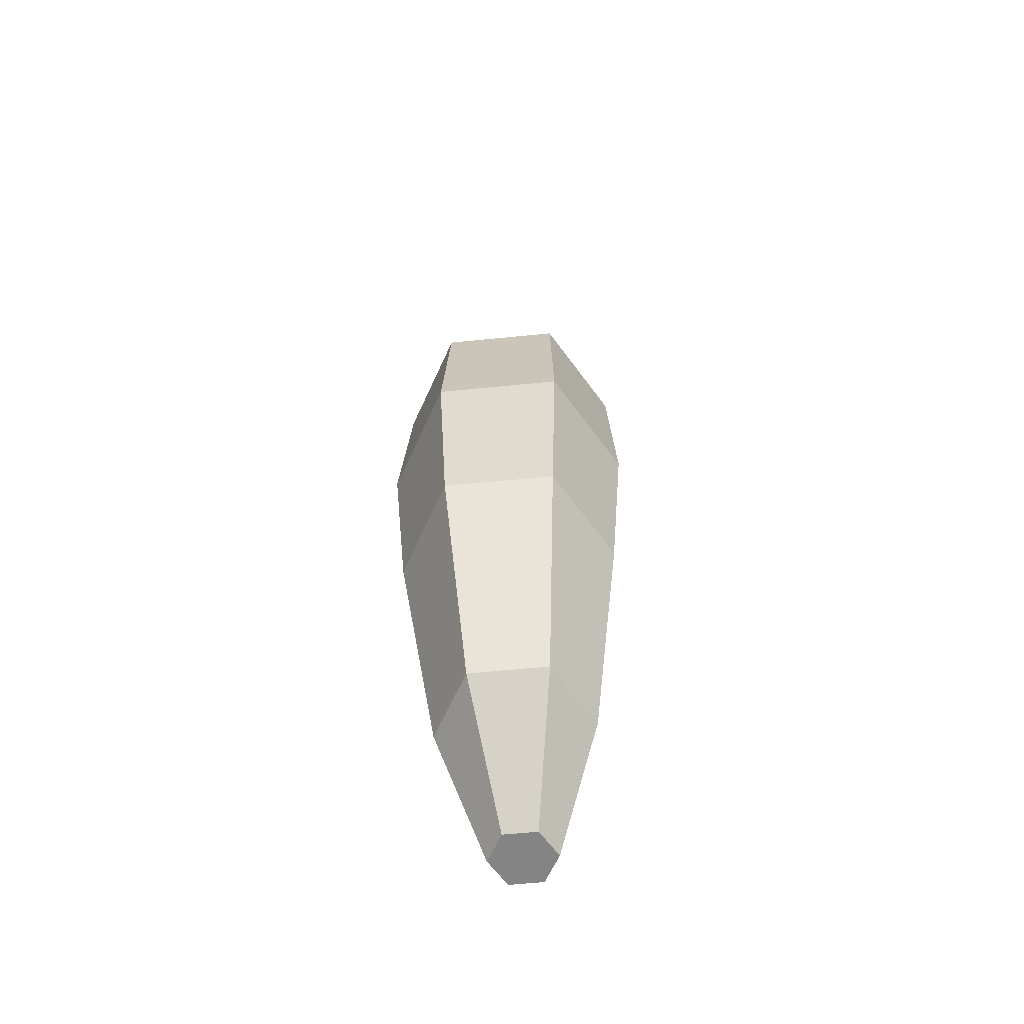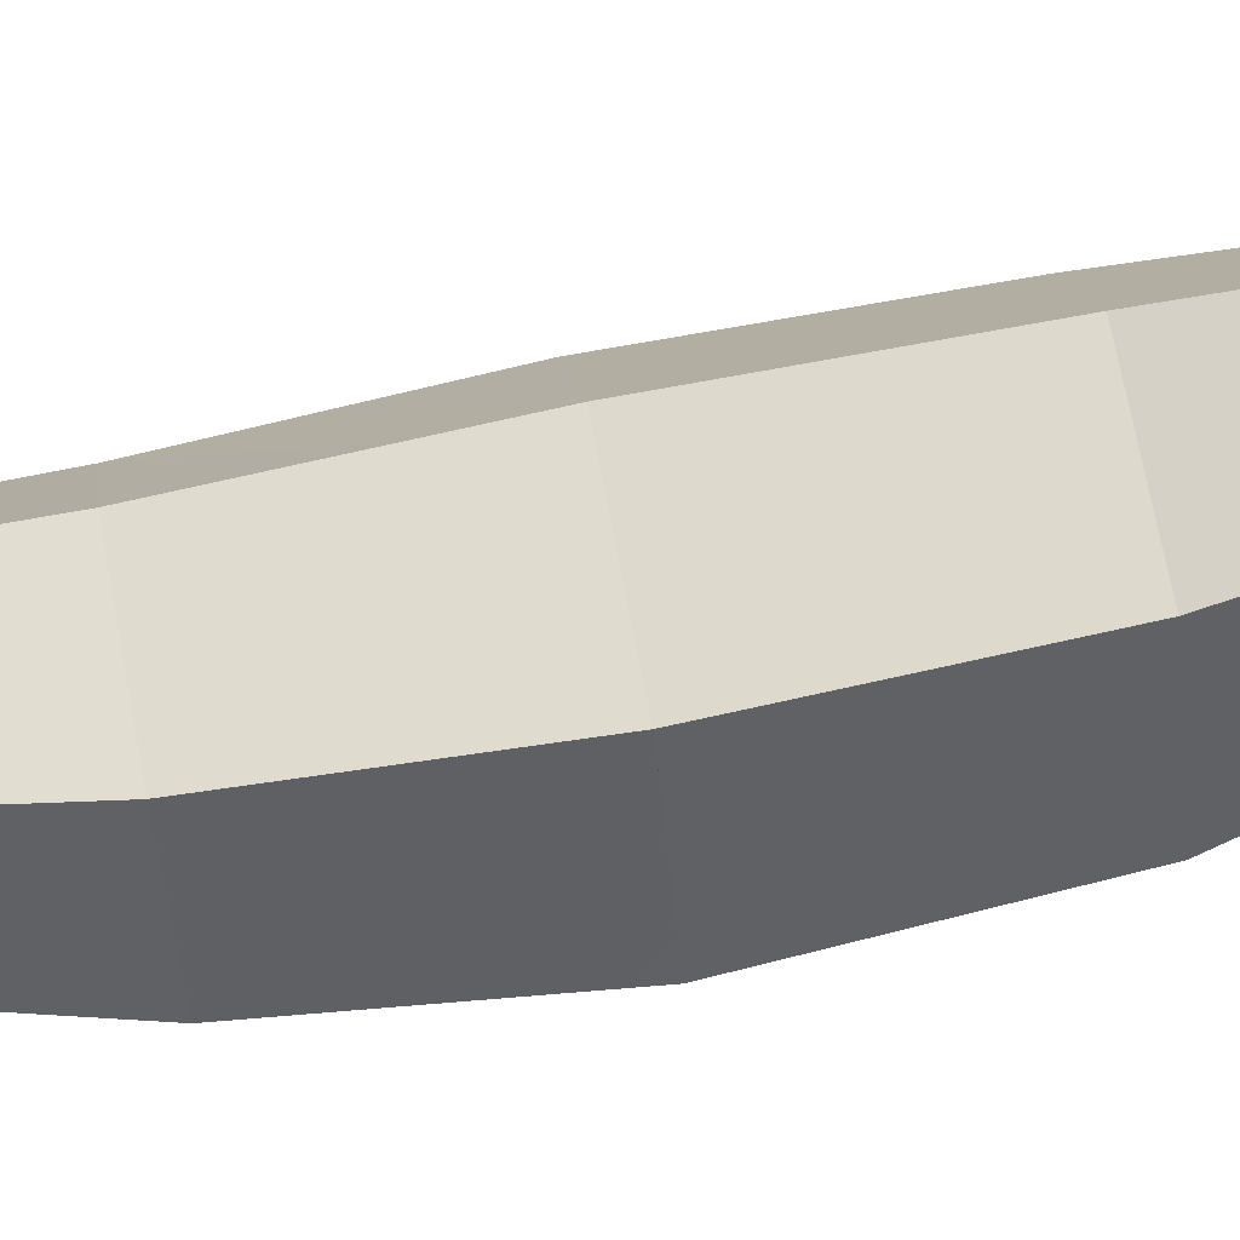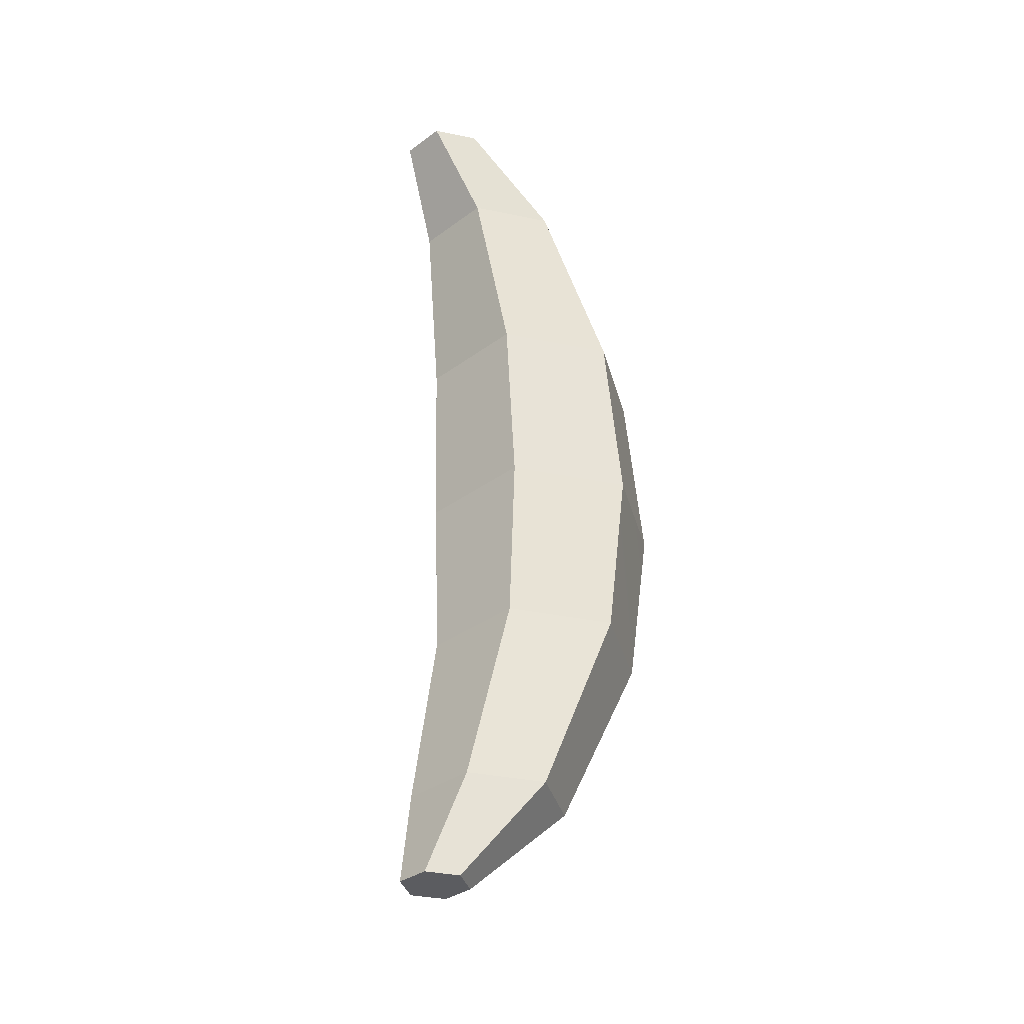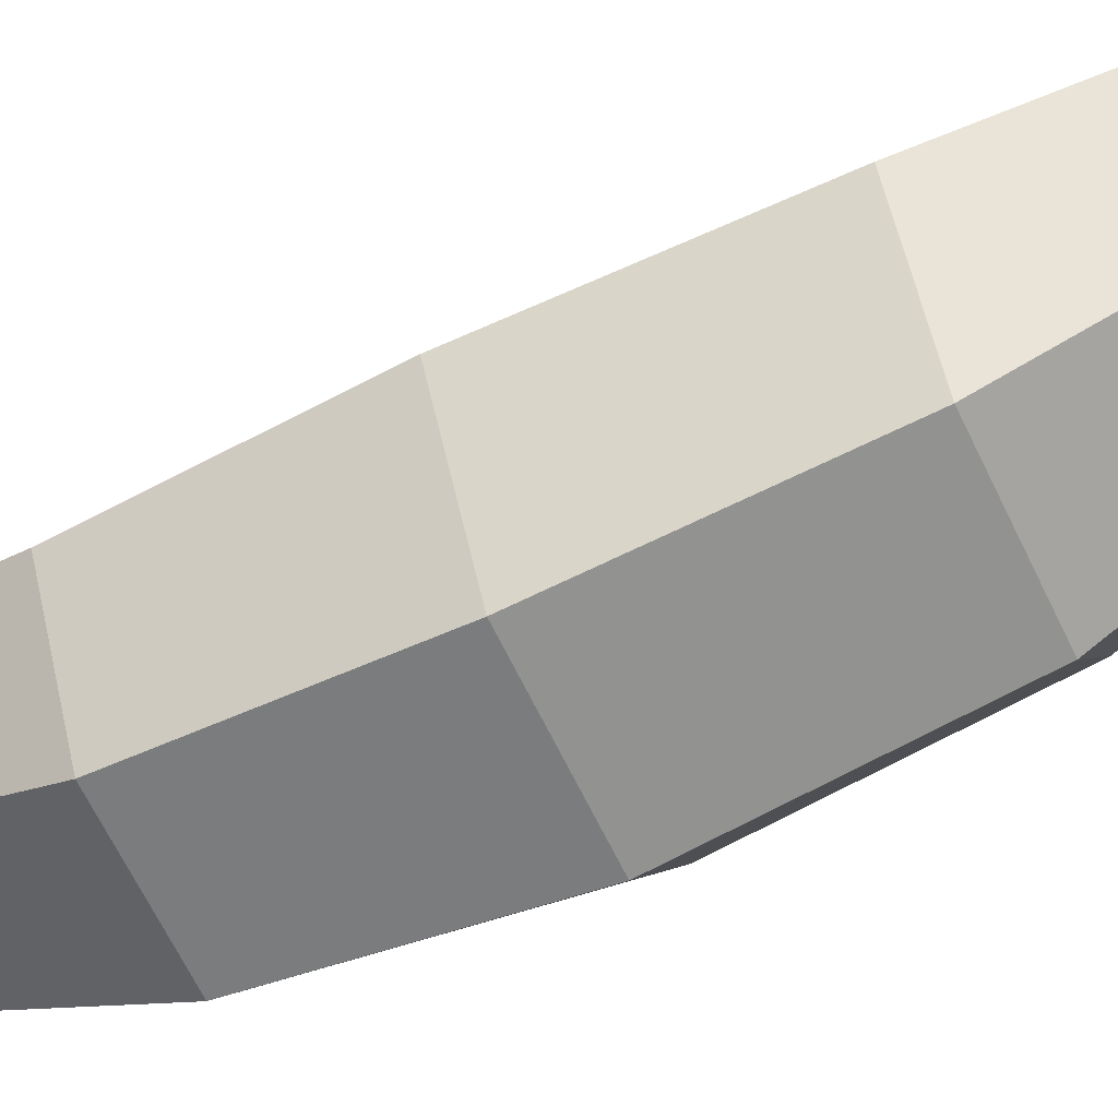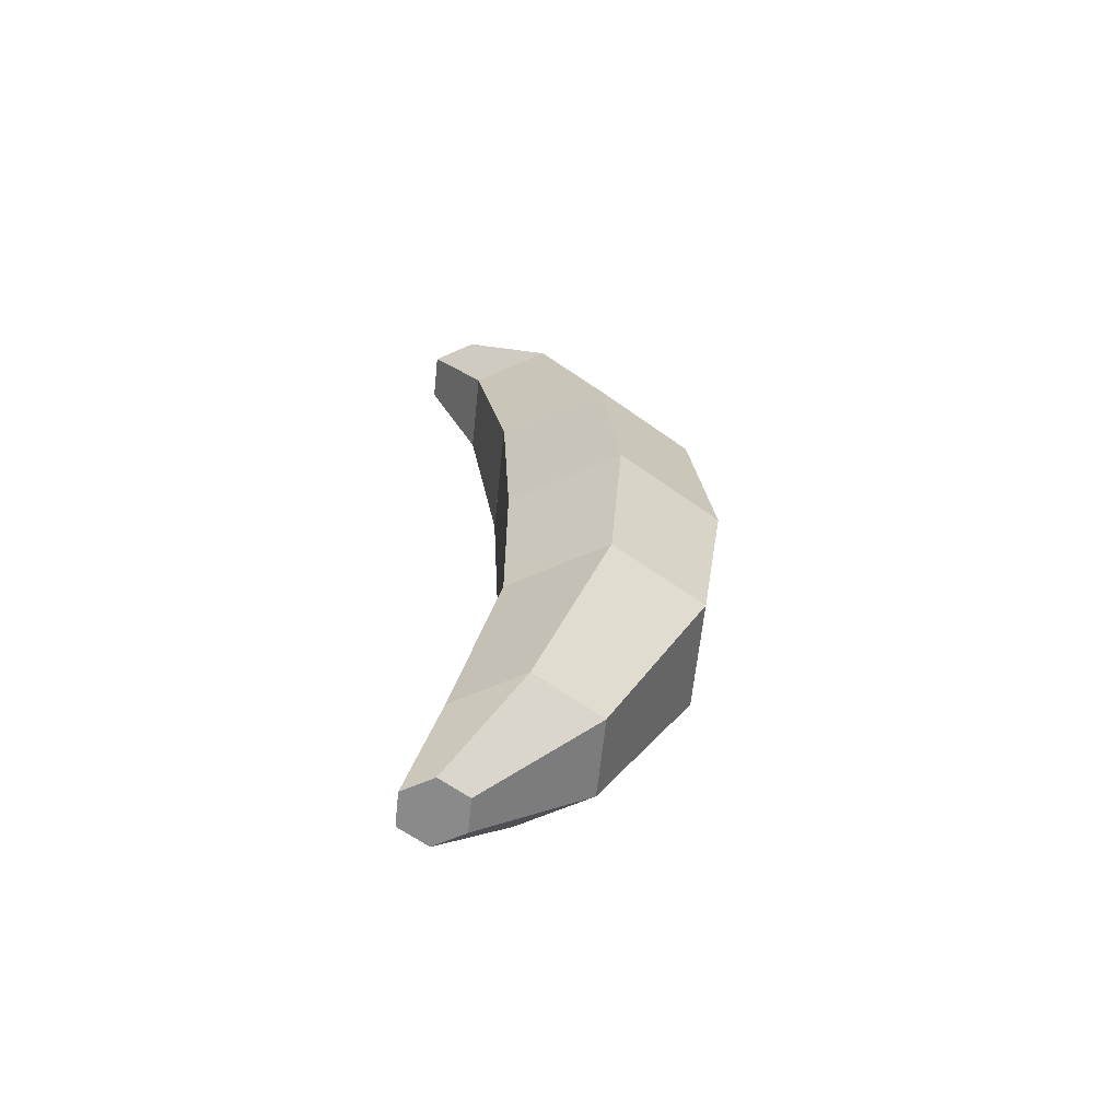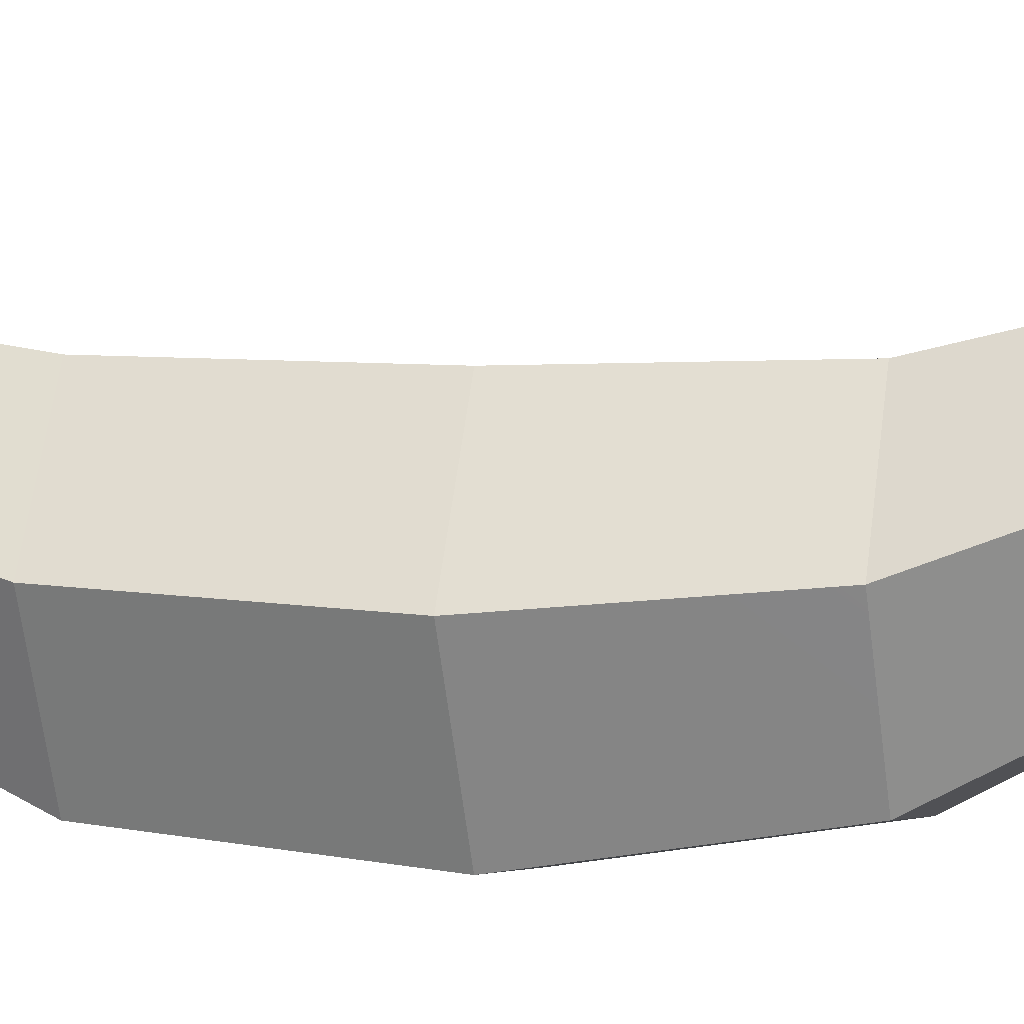
<metadata>
{"format":"obj","ext":"obj","renderer":"f3d","projection":"perspective","resolution":1024,"background":"white","views":[{"elev":-61.4,"azim":5.8,"up":"+Z"},{"elev":70.5,"azim":-100.7,"up":"+Y"},{"elev":-34.6,"azim":-135.5,"up":"+Z"},{"elev":-62.9,"azim":-64.8,"up":"+Y"},{"elev":-63.4,"azim":-96.0,"up":"+Z"},{"elev":-2.8,"azim":104.9,"up":"+Y"}]}
</metadata>
<code>
o banana
v -0.004686 0.07998 -0.1188
v 0.004686 0.07998 -0.1188
v 0.009372 0.07177 -0.1188
v -0.009372 0.07177 -0.1188
v -0.004686 0.06356 -0.1188
v 0.004686 0.06356 -0.1188
v -0.0109 0.07151 -0.08984
v -0.0218 0.05242 -0.08984
v -0.0109 0.03333 -0.08984
v 0.0109 0.03333 -0.08984
v 0.0109 0.07151 -0.08984
v 0.0218 0.05242 -0.08984
f 2 3 6 5 4 1
f 9 6 10
f 6 9 5
f 4 9 8
f 9 4 5
f 11 1 7
f 1 11 2
f 3 11 12
f 11 3 2
f 7 8 9 10 12 11
f 7 4 8
f 4 7 1
f 10 3 12
f 3 10 6
o banana.001
v 0.006636 0.06345 0.146
v 0.01327 0.07494 0.146
v -0.01327 0.07494 0.146
v -0.006636 0.08643 0.146
v 0.006636 0.08643 0.146
v -0.006636 0.06345 0.146
v 0.01164 0.03113 0.1171
v -0.01164 0.03113 0.1171
v -0.01164 0.07145 0.1171
v 0.01164 0.07145 0.1171
v 0.02328 0.05129 0.1171
v -0.02328 0.05129 0.1171
f 14 17 16 15 18 13
f 13 20 19
f 20 13 18
f 16 22 21
f 22 16 17
f 23 17 14
f 17 23 22
f 19 14 13
f 14 19 23
f 15 20 18
f 20 15 24
f 21 15 16
f 15 21 24
f 19 20 24 21 22 23
o banana.002
v -0.01617 0.06209 0.06522
v -0.03234 0.03409 0.06522
v -0.01617 0.006088 0.06522
v 0.01617 0.06209 0.06522
v 0.01164 0.03113 0.1171
v -0.01164 0.03113 0.1171
v 0.01617 0.006088 0.06522
v -0.01164 0.07145 0.1171
v 0.01164 0.07145 0.1171
v 0.02328 0.05129 0.1171
v 0.03234 0.03409 0.06522
v -0.02328 0.05129 0.1171
f 32 28 25
f 28 32 33
f 29 35 34
f 35 29 31
f 35 33 34
f 33 35 28
f 31 30 27
f 30 31 29
f 26 30 36
f 30 26 27
f 32 26 36
f 26 32 25
f 29 34 33 32 36 30
f 27 26 25 28 35 31
o banana.003
v 0.0344 0.02979 0.01362
v 0.0172 0.05958 0.01362
v -0.01617 0.06209 0.06522
v -0.03234 0.03409 0.06522
v -0.0172 0.05958 0.01362
v -0.0344 0.02979 0.01362
v -0.01617 0.006088 0.06522
v -0.0172 0 0.01362
v 0.01617 0.06209 0.06522
v 0.0172 0 0.01362
v 0.01617 0.006088 0.06522
v 0.03234 0.03409 0.06522
f 41 40 39
f 40 41 42
f 40 44 43
f 44 40 42
f 39 38 41
f 38 39 45
f 46 43 44
f 43 46 47
f 46 48 47
f 48 46 37
f 48 38 45
f 38 48 37
f 43 47 48 45 39 40
f 37 46 44 42 41 38
o banana.004
v 0.0344 0.02979 0.01362
v 0.0172 0.05958 0.01362
v 0.03027 0.03307 -0.03524
v -0.0172 0.05958 0.01362
v -0.0344 0.02979 0.01362
v 0.01514 0.05958 -0.03524
v -0.01514 0.05958 -0.03524
v -0.03027 0.03307 -0.03524
v -0.0172 0 0.01362
v -0.01514 0.006554 -0.03524
v 0.0172 0 0.01362
v 0.01514 0.006554 -0.03524
f 51 50 49
f 51 54 50
f 56 52 55
f 58 59 57
f 59 58 60
f 56 58 53
f 58 57 53
f 51 49 60
f 56 53 52
f 60 49 59
f 50 55 52
f 55 50 54
f 49 50 52 53 57 59
f 51 60 58 56 55 54
o banana.005
v 0.03027 0.03307 -0.03524
v 0.01514 0.05958 -0.03524
v -0.01514 0.05958 -0.03524
v -0.03027 0.03307 -0.03524
v -0.0109 0.07151 -0.08984
v -0.0218 0.05242 -0.08984
v -0.01514 0.006554 -0.03524
v -0.0109 0.03333 -0.08984
v 0.0109 0.03333 -0.08984
v 0.01514 0.006554 -0.03524
v 0.0109 0.07151 -0.08984
v 0.0218 0.05242 -0.08984
f 65 64 63
f 64 65 66
f 64 68 67
f 68 64 66
f 62 65 63
f 65 62 71
f 68 70 67
f 70 68 69
f 61 71 62
f 71 61 72
f 69 61 70
f 61 69 72
f 61 62 63 64 67 70
f 65 71 72 69 68 66

</code>
